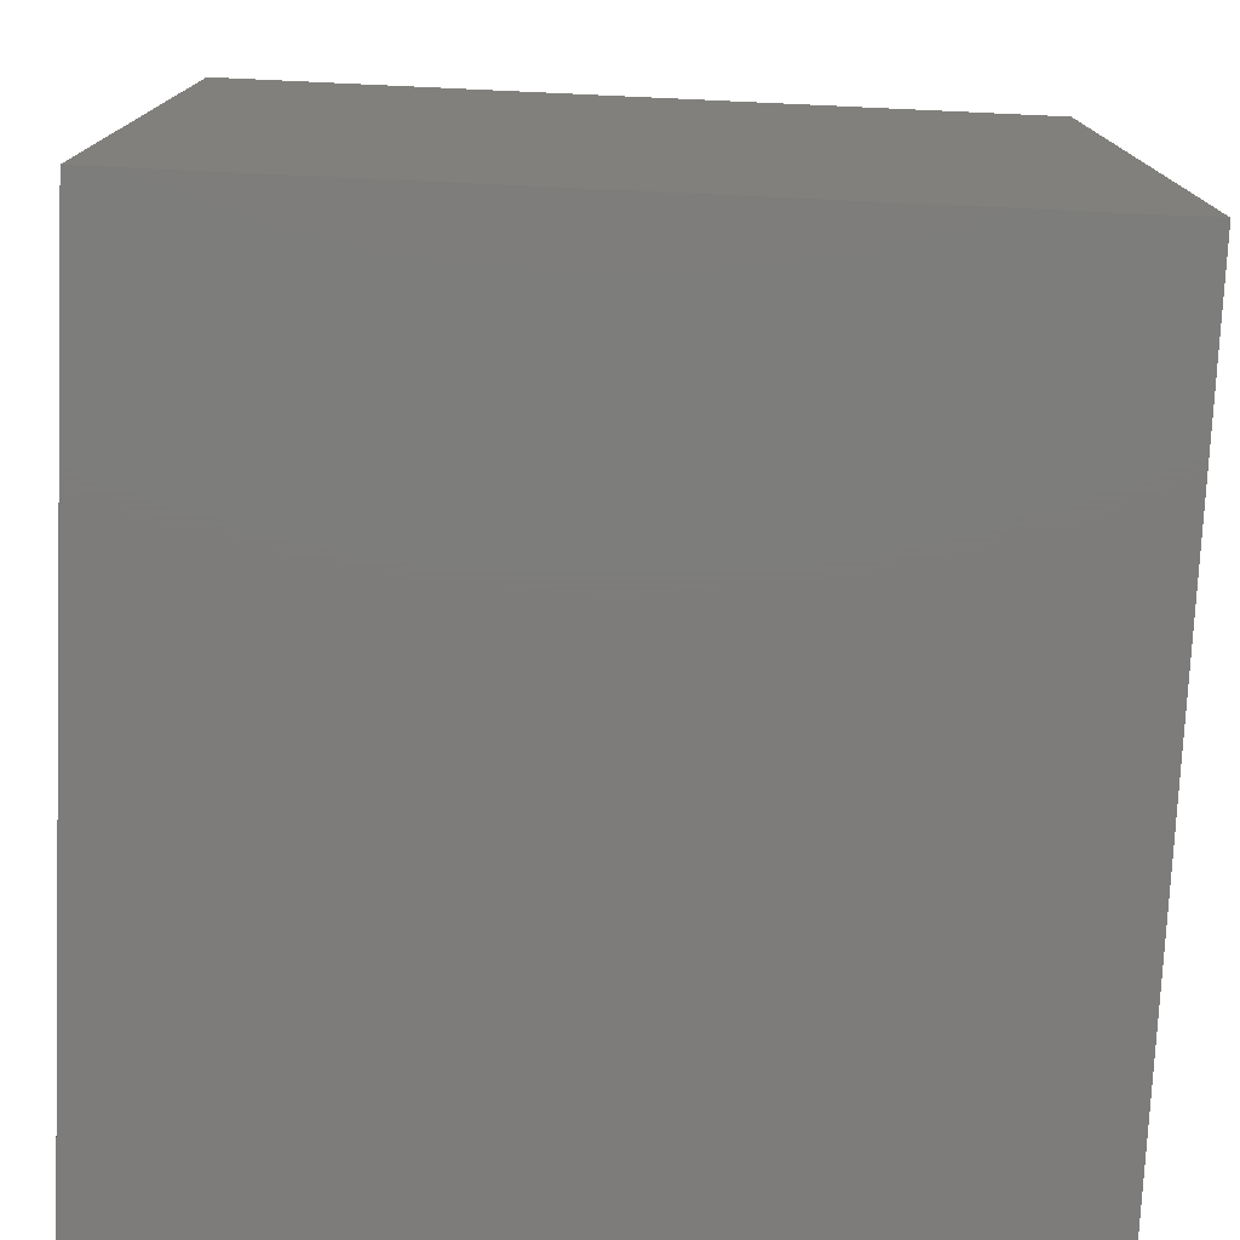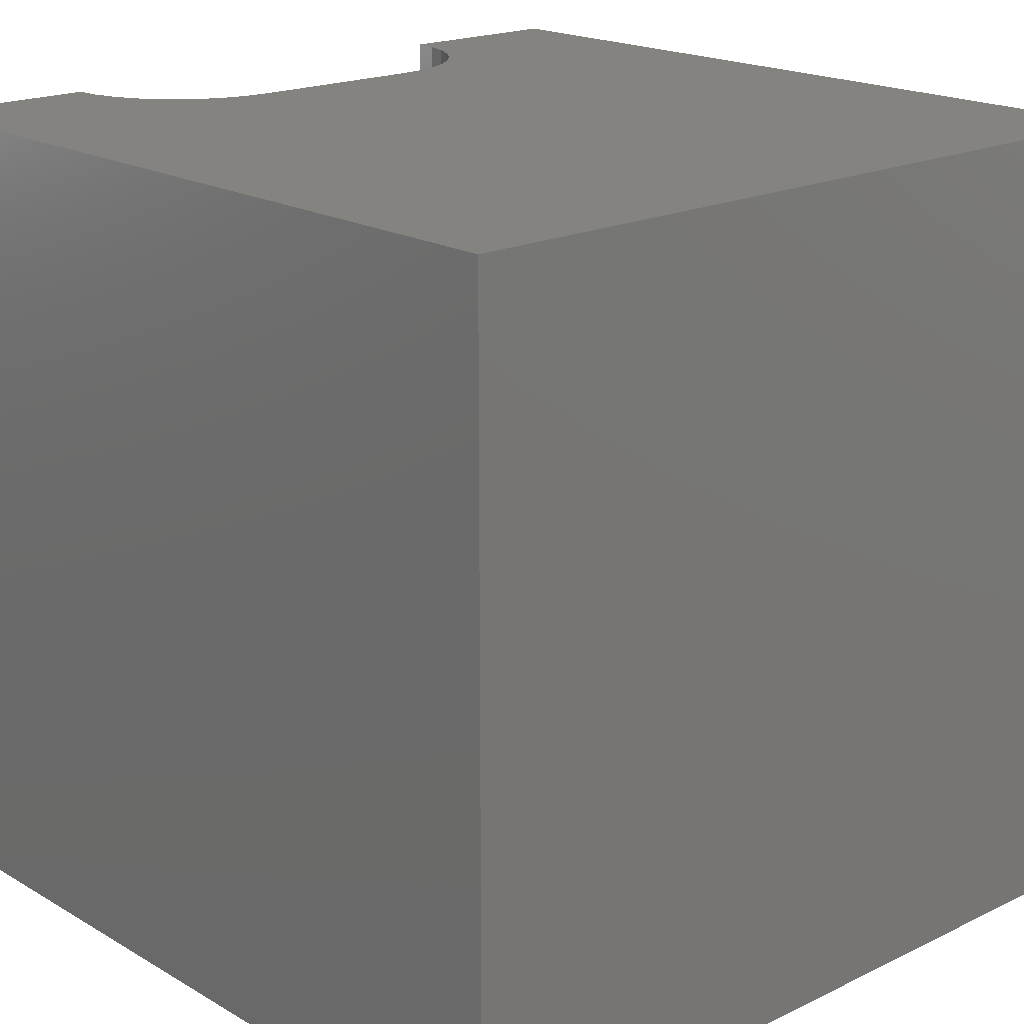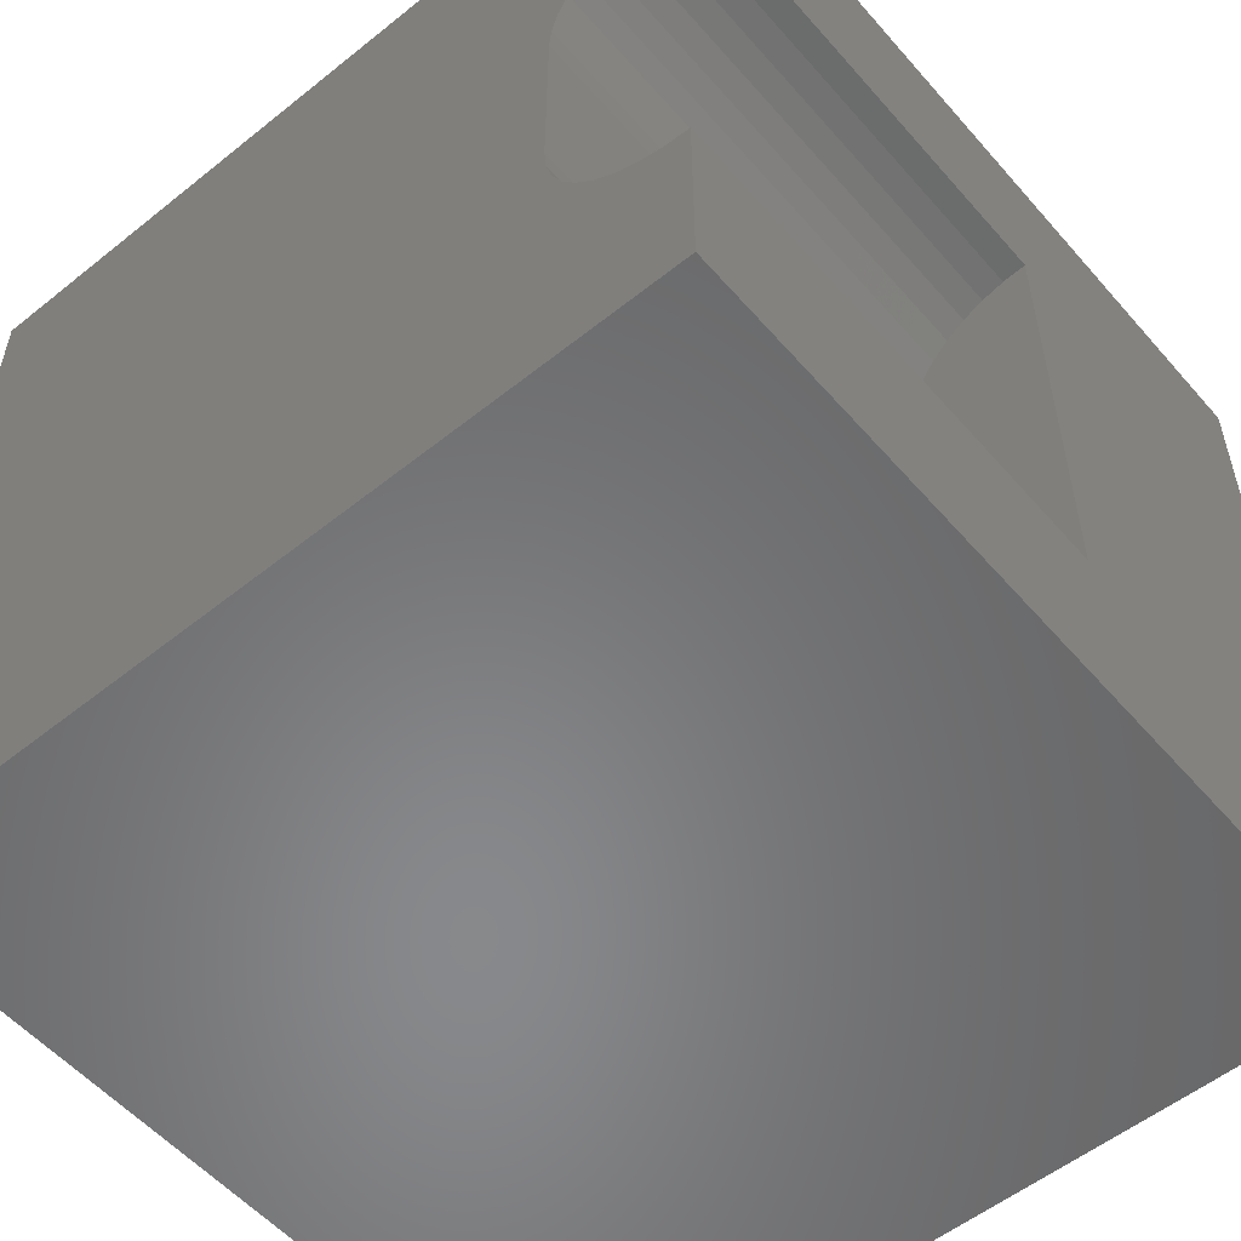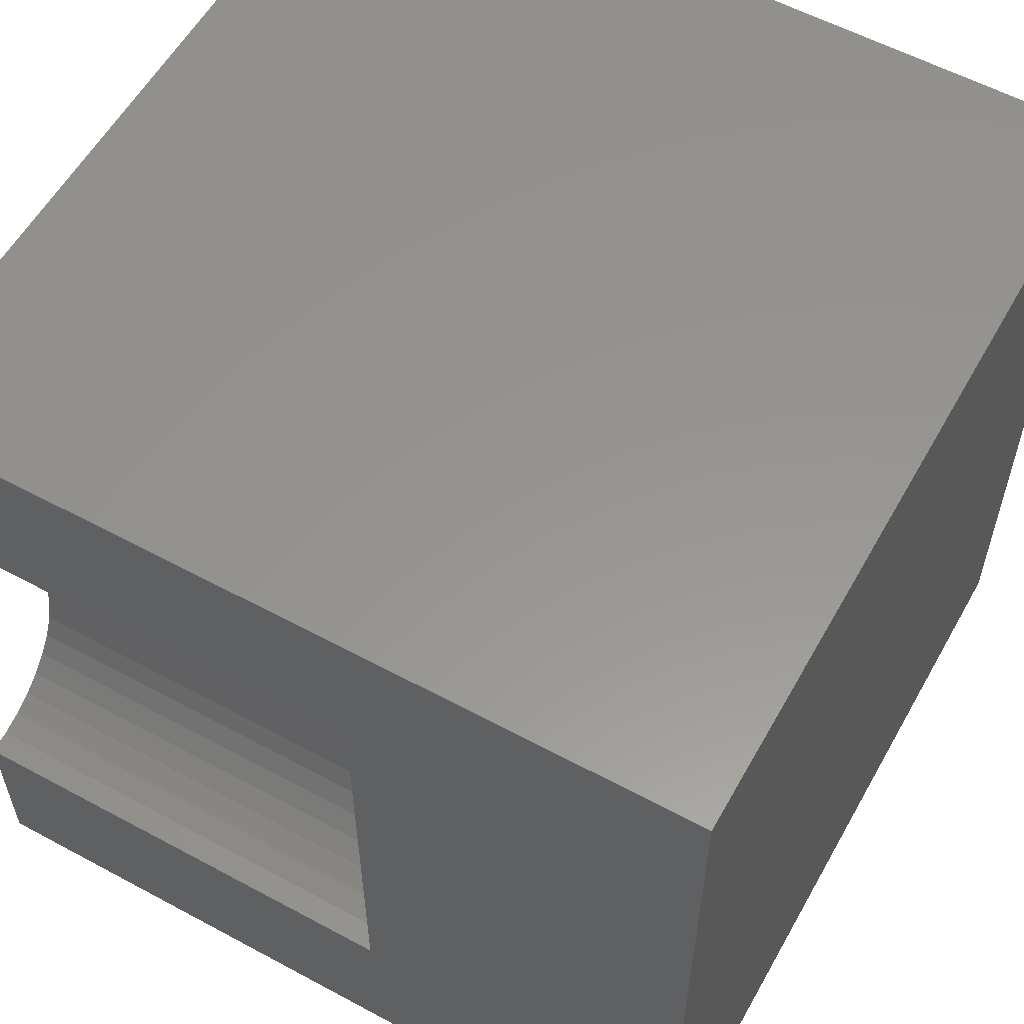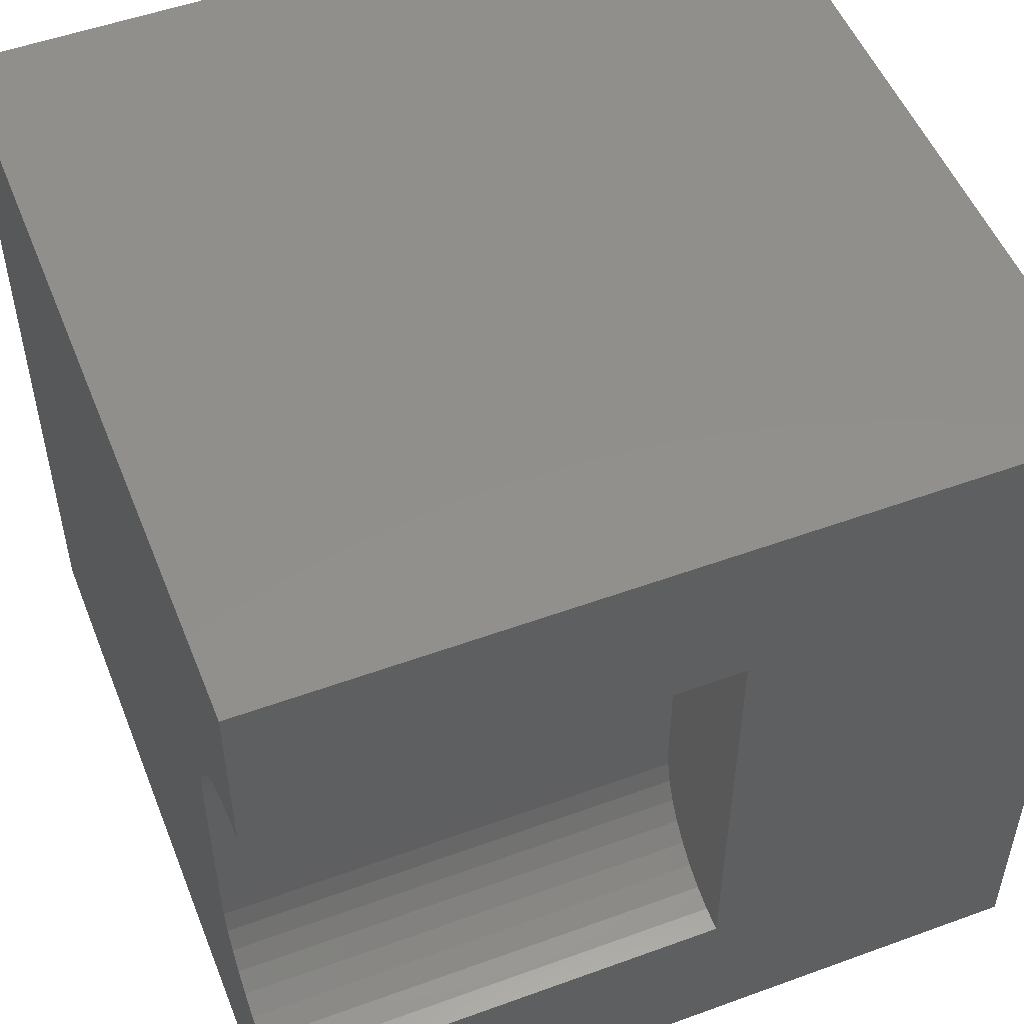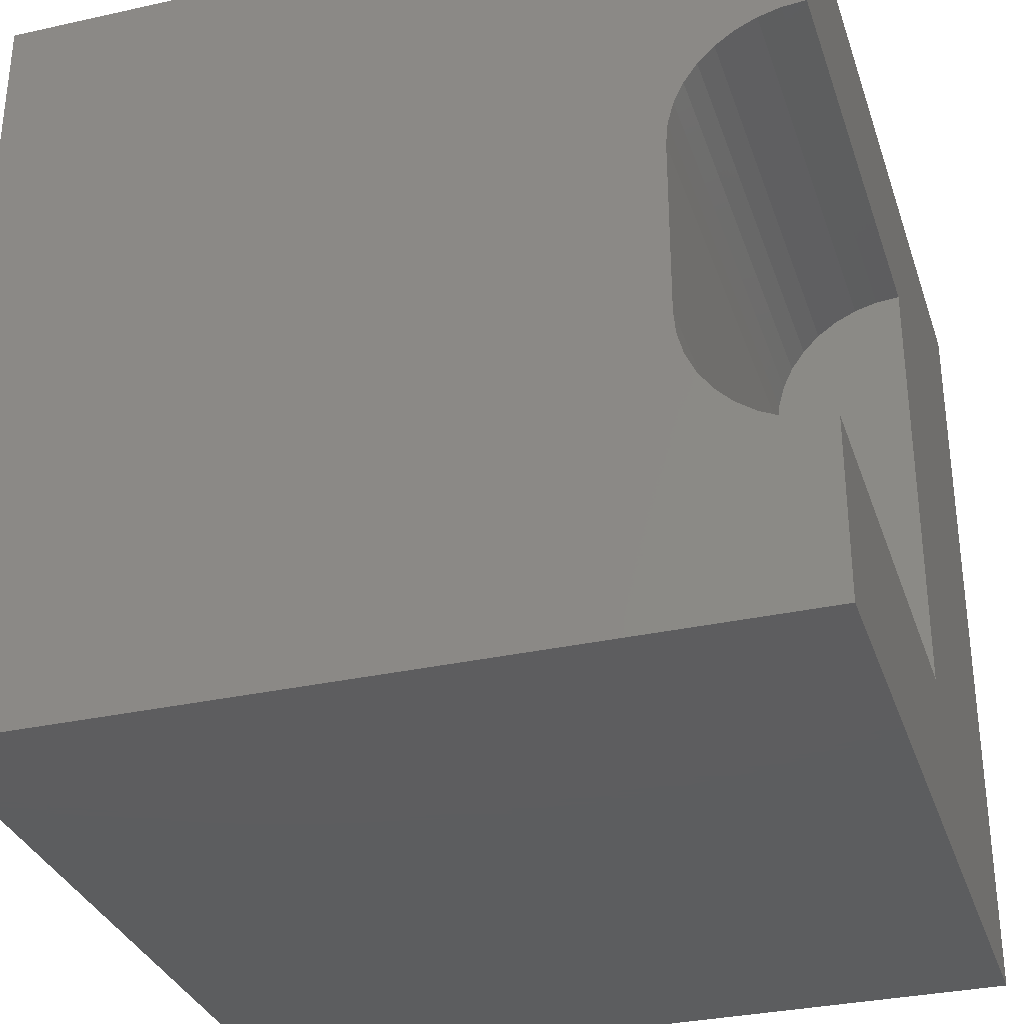
<metadata>
{"format":"stl","ext":"stl","renderer":"f3d","projection":"perspective","resolution":1024,"background":"white","views":[{"elev":-76.2,"azim":-92.6,"up":"+Z"},{"elev":18.9,"azim":-132.4,"up":"+Z"},{"elev":-55.0,"azim":40.2,"up":"+Y"},{"elev":57.7,"azim":119.2,"up":"+Y"},{"elev":51.9,"azim":68.5,"up":"+Y"},{"elev":-32.4,"azim":17.2,"up":"+Y"}]}
</metadata>
<code>
# stl→obj: 48 verts, 92 faces
v 0 10 10
v 0 10 0
v 0 0 10
v 0 0 0
v 9.709 7.79 10
v 10 7.815 10
v 10 10 10
v 10 2.185 10
v 9.709 2.21 10
v 10 0 10
v 9.427 2.286 10
v 9.162 2.409 10
v 8.923 2.577 10
v 8.716 2.783 10
v 8.549 3.023 10
v 8.425 3.287 10
v 8.35 6.43 10
v 8.425 6.713 10
v 8.549 6.977 10
v 8.716 7.217 10
v 8.923 7.423 10
v 9.162 7.591 10
v 9.427 7.714 10
v 8.35 3.57 10
v 8.324 3.861 10
v 8.324 6.139 10
v 10 2.185 4.242
v 10 0 0
v 10 7.815 4.242
v 10 10 0
v 8.324 3.861 4.242
v 8.35 3.57 4.242
v 8.425 3.287 4.242
v 8.549 3.023 4.242
v 8.716 2.783 4.242
v 8.923 2.577 4.242
v 9.162 2.409 4.242
v 9.427 2.286 4.242
v 9.709 2.21 4.242
v 9.709 7.79 4.242
v 9.427 7.714 4.242
v 9.162 7.591 4.242
v 8.923 7.423 4.242
v 8.716 7.217 4.242
v 8.549 6.977 4.242
v 8.425 6.713 4.242
v 8.35 6.43 4.242
v 8.324 6.139 4.242
f 1 2 3
f 3 2 4
f 5 6 7
f 8 9 10
f 10 9 11
f 10 11 3
f 3 11 12
f 3 12 13
f 13 14 3
f 3 14 15
f 3 15 16
f 17 18 1
f 1 18 19
f 1 19 20
f 20 21 1
f 1 21 22
f 1 22 7
f 7 22 23
f 7 23 5
f 16 24 3
f 3 24 25
f 3 25 1
f 1 25 26
f 1 26 17
f 8 10 27
f 27 10 28
f 27 28 29
f 29 28 30
f 29 30 6
f 6 30 7
f 2 30 4
f 4 30 28
f 7 30 1
f 1 30 2
f 28 10 4
f 4 10 3
f 31 25 24
f 31 24 32
f 32 24 16
f 32 16 33
f 33 16 15
f 33 15 34
f 34 15 14
f 34 14 35
f 35 14 13
f 35 13 36
f 36 13 12
f 36 12 37
f 37 12 11
f 37 11 38
f 38 11 9
f 38 9 39
f 39 9 8
f 39 8 27
f 29 6 5
f 29 5 40
f 40 5 23
f 40 23 41
f 41 23 22
f 41 22 42
f 42 22 21
f 42 21 43
f 43 21 20
f 43 20 44
f 44 20 19
f 44 19 45
f 45 19 18
f 45 18 46
f 46 18 17
f 46 17 47
f 47 17 26
f 47 26 48
f 45 46 29
f 41 42 43
f 41 43 40
f 40 43 29
f 29 43 44
f 29 44 45
f 32 36 31
f 31 36 37
f 31 37 38
f 46 47 29
f 29 47 48
f 29 48 27
f 27 48 31
f 27 31 39
f 39 31 38
f 32 33 36
f 36 33 34
f 36 34 35
f 31 48 25
f 25 48 26

</code>
